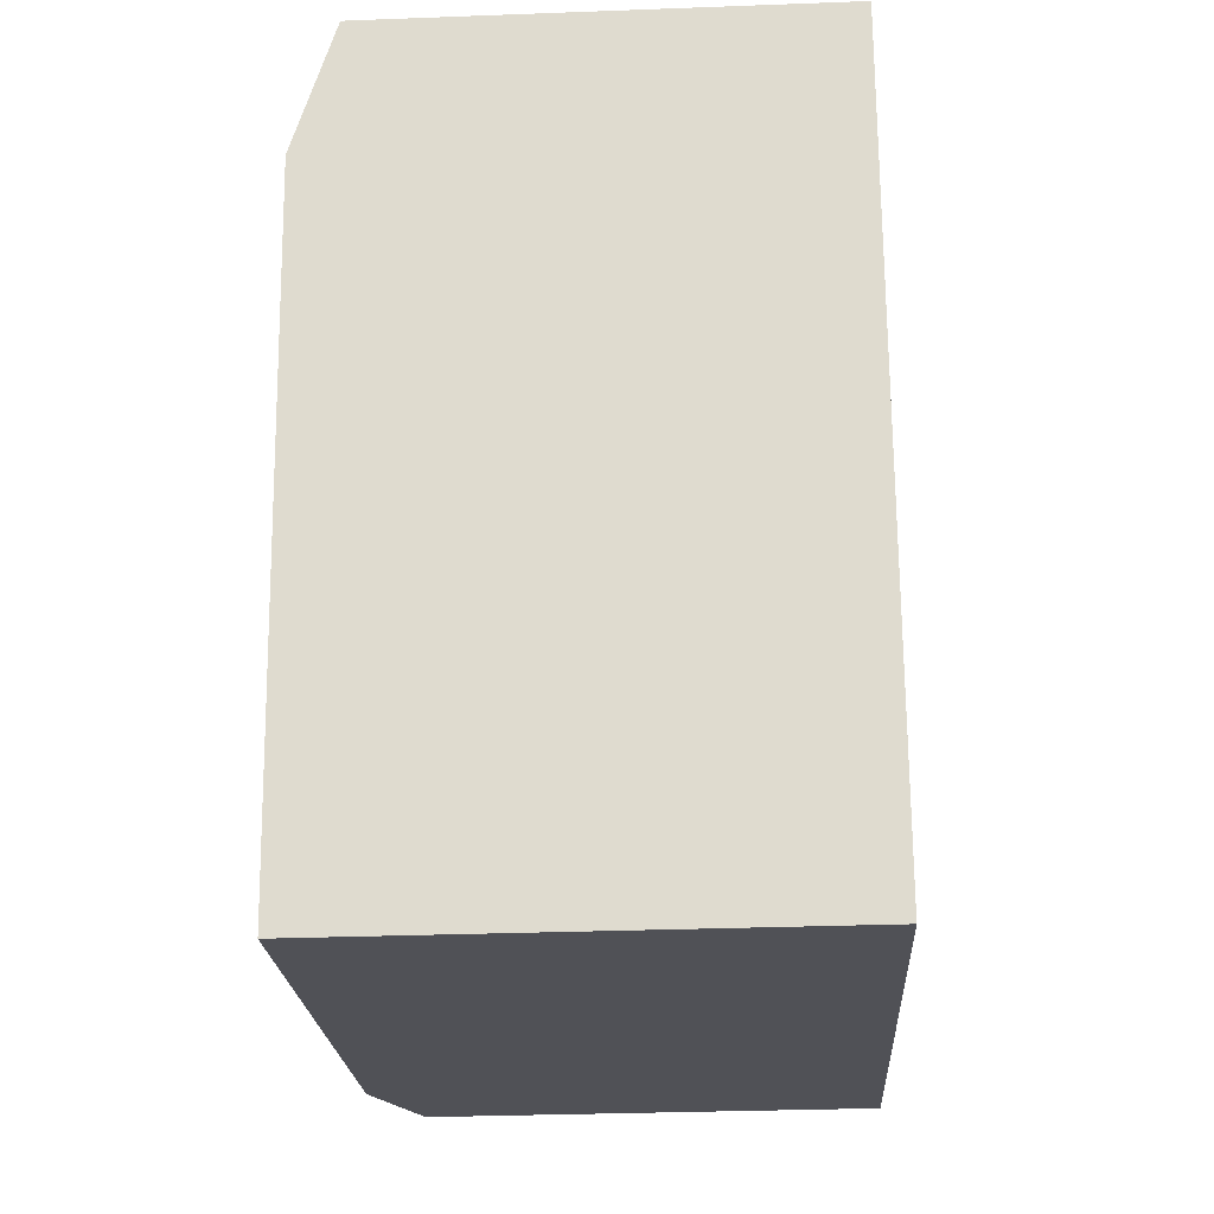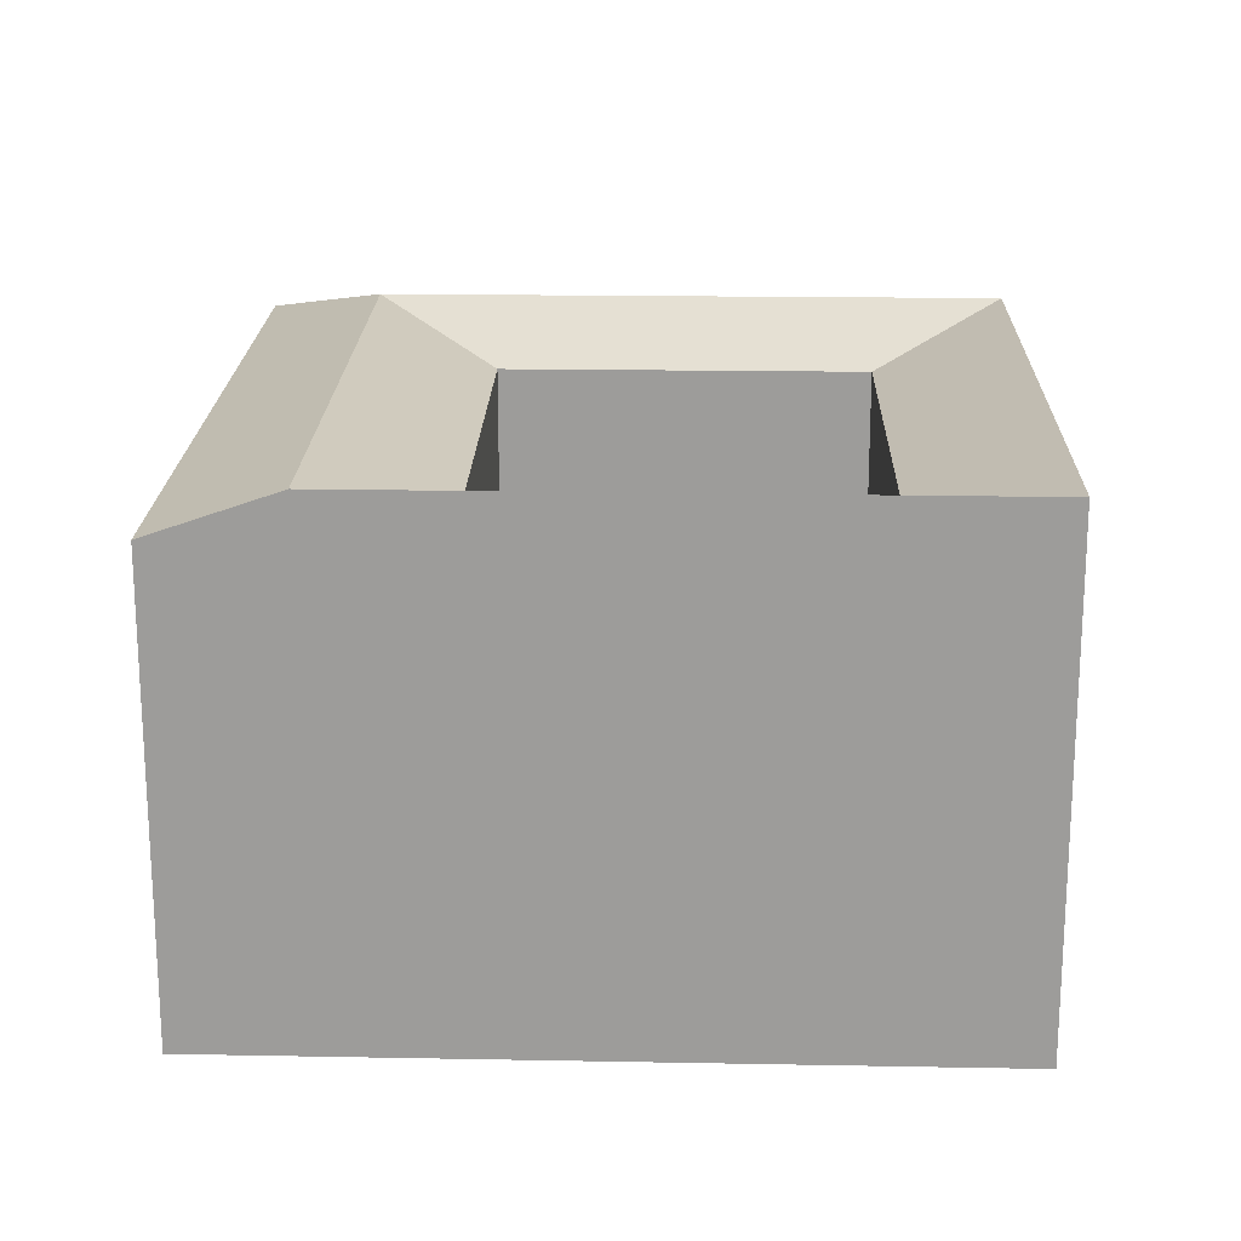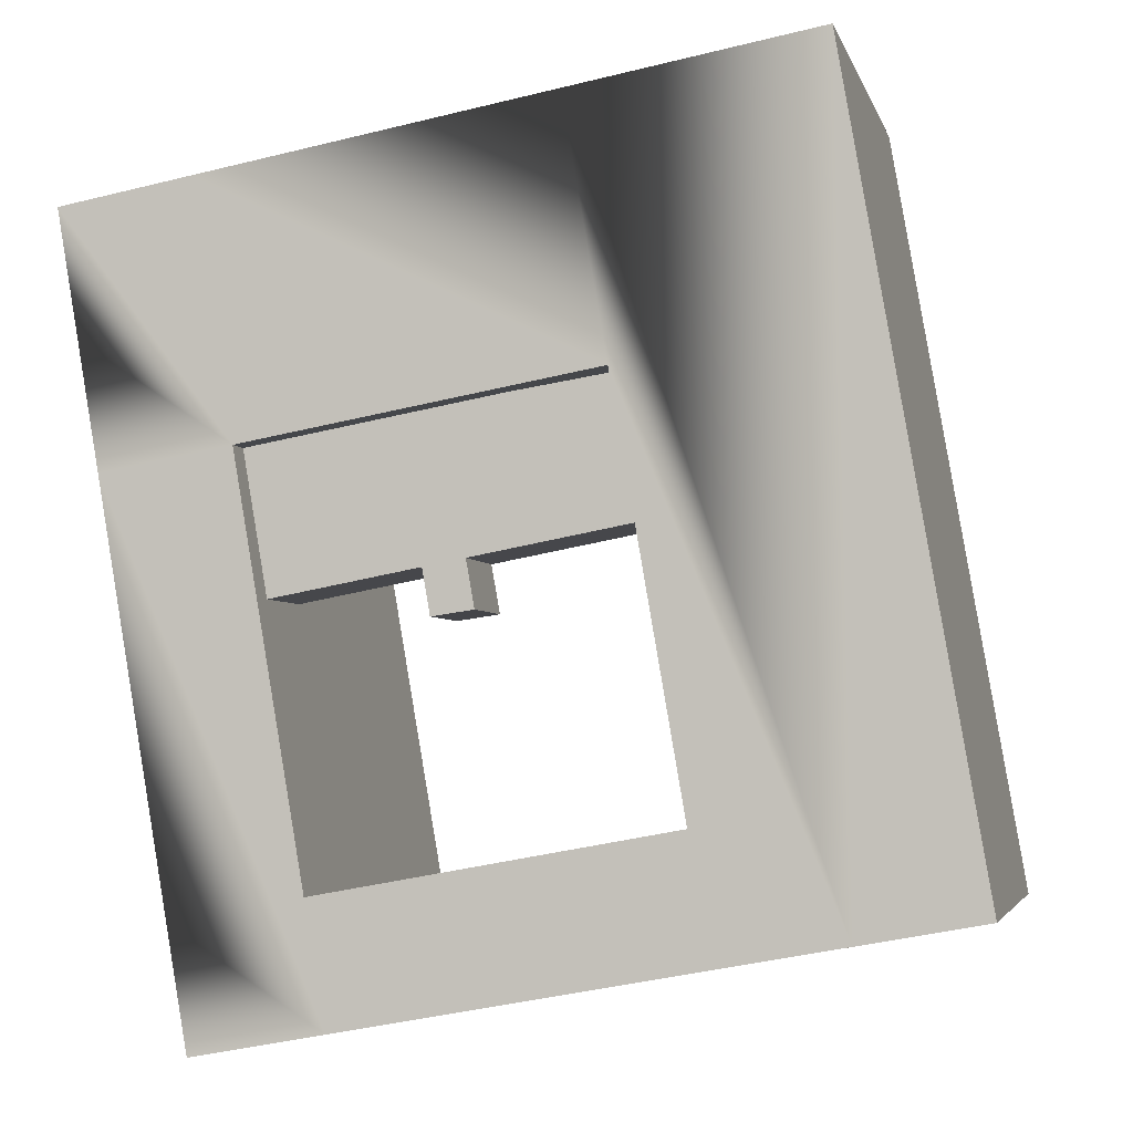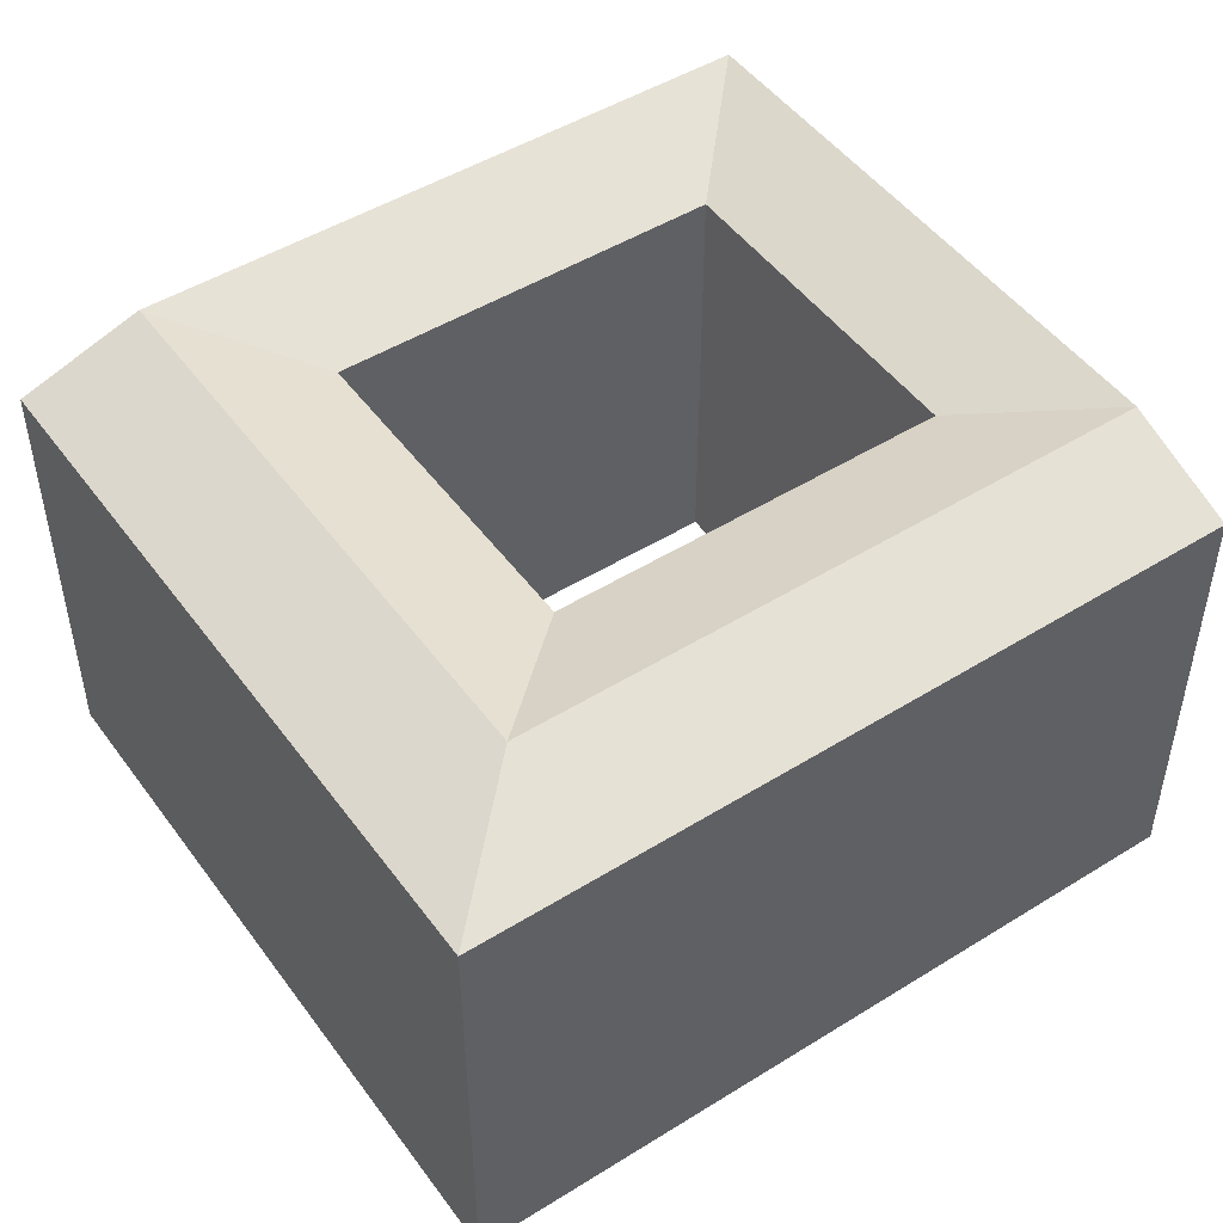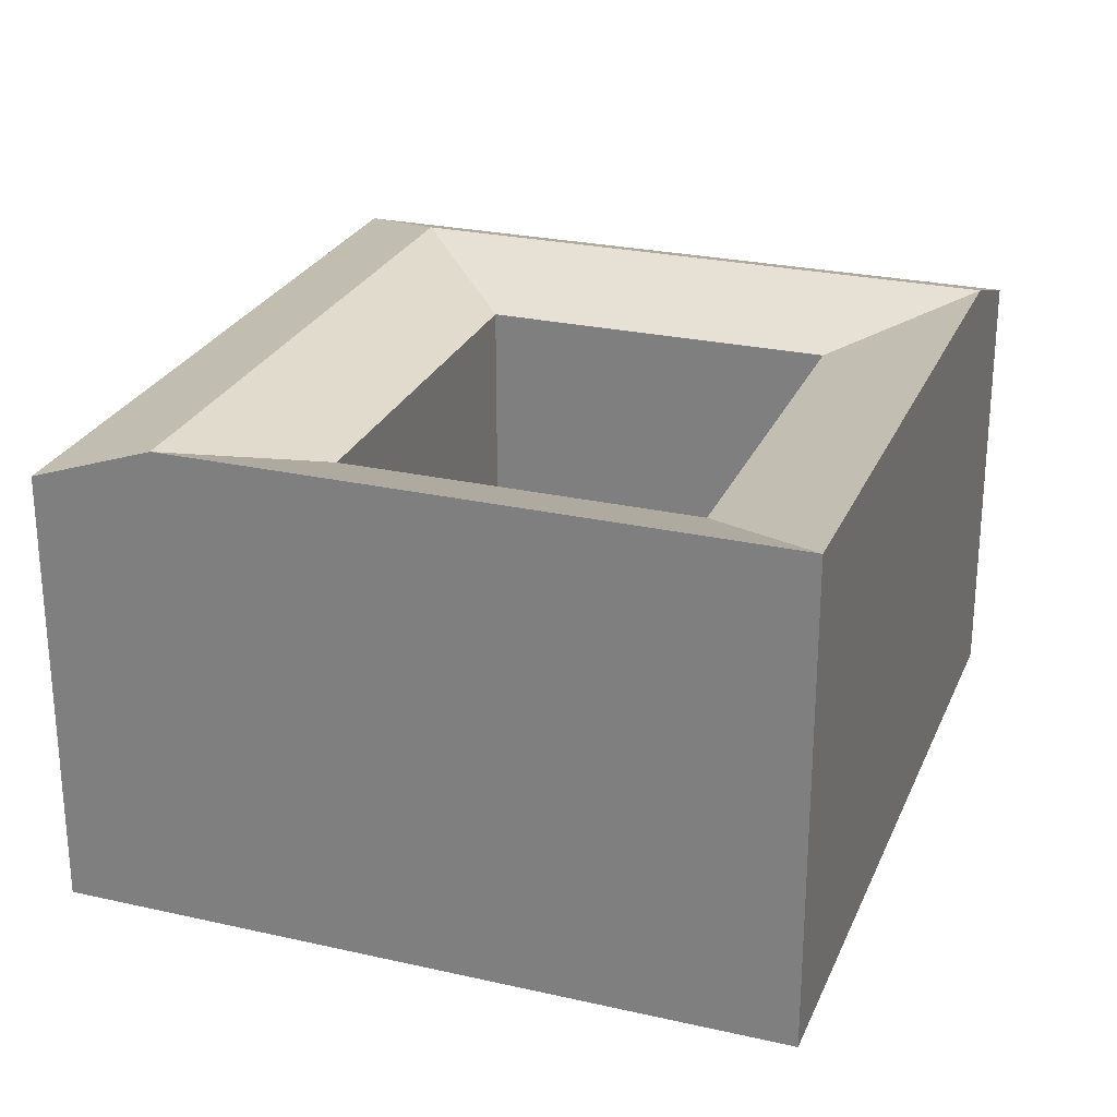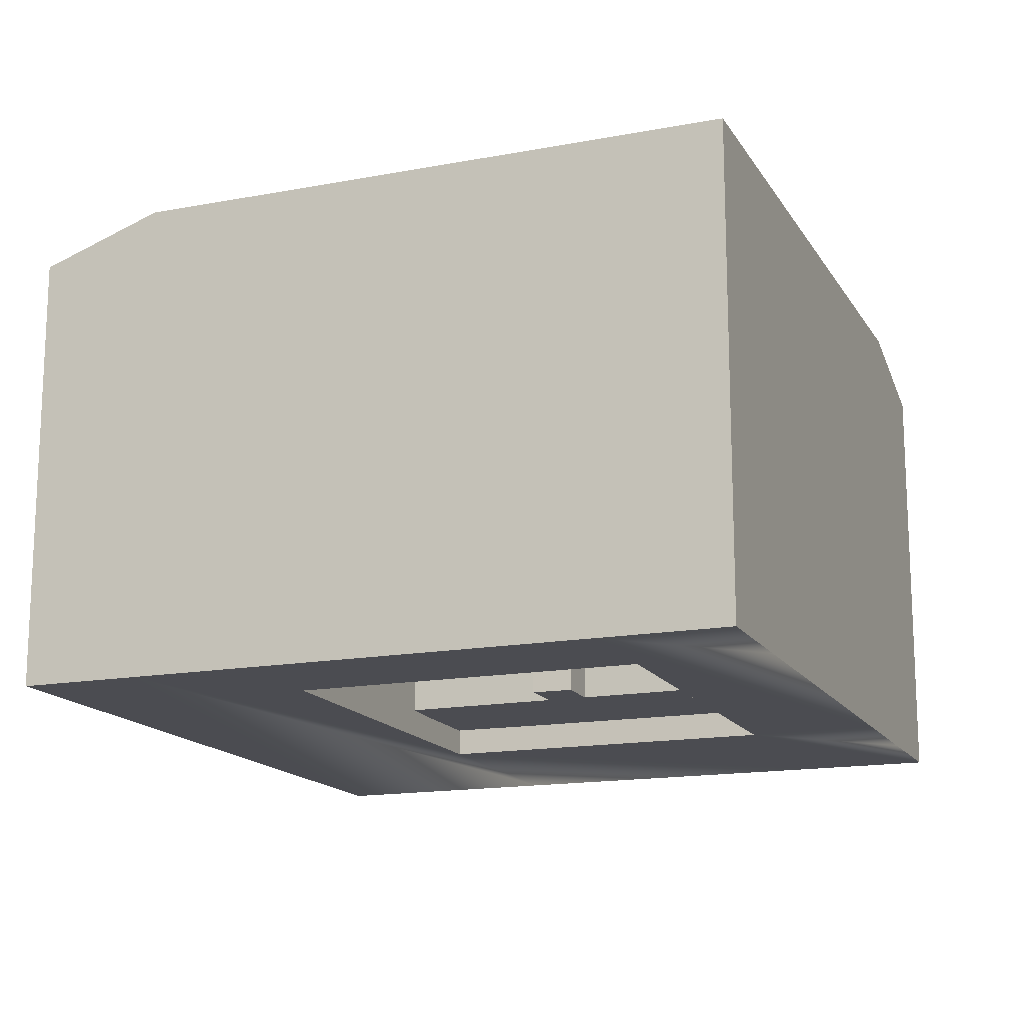
<metadata>
{"format":"obj","ext":"obj","renderer":"f3d","projection":"perspective","resolution":1024,"background":"white","views":[{"elev":-30.8,"azim":-86.9,"up":"+Z"},{"elev":19.6,"azim":171.7,"up":"+Y"},{"elev":-3.8,"azim":13.2,"up":"+Z"},{"elev":48.3,"azim":45.4,"up":"+Y"},{"elev":25.8,"azim":-170.4,"up":"+Y"},{"elev":-15.5,"azim":-168.6,"up":"+Y"}]}
</metadata>
<code>
v  43.5 22.6 -32.87
v  31.15 24.76 -35.12
v  37.32 24.76 -34
v  13.49 24.76 -38.33
v  6.868 24.76 -39.54
v  6.868 2.421e-15 -39.54
v  43.5 2.013e-15 -32.87
v  37.32 2.082e-15 -34
v  31.15 2.151e-15 -35.12
v  13.49 2.347e-15 -38.33
v  5.803 24.76 -33.41
v  2.202 24.76 -12.67
v  1.101 24.76 -6.338
v  0.0004808 22.6 -0.0007151
v  0 0 0
v  5.802 2.046e-15 -33.41
v  2.201 7.76e-16 -12.67
v  1.101 3.88e-16 -6.337
v  42.44 22.6 -26.74
v  38.9 22.6 -6.181
v  36.72 22.6 6.496
v  36.72 -3.978e-16 6.497
v  42.44 1.637e-15 -26.74
v  38.9 3.784e-16 -6.18
v  24.36 22.6 4.31
v  6.633 22.6 1.173
v  24.36 -2.639e-16 4.31
v  6.632 -7.185e-17 1.173
v  26.54 22.6 -8.368
v  30.09 1.775e-15 -28.99
v  26.54 5.123e-16 -8.367
v  30.09 22.6 -28.99
v  12.43 22.6 -32.2
v  12.43 1.972e-15 -32.2
v  8.834 22.6 -11.5
v  8.833 7.042e-16 -11.5
v  26.9 1.4 -8.415
v  8.761 5.985 -11.24
v  8.761 1.4 -11.24
v  26.9 5.985 -8.416
v  27.6 1.4 -15.32
v  27.6 5.985 -15.32
v  19.61 5.985 -16.8
v  19.61 1.4 -16.8
v  20.03 1.4 -19.17
v  20.03 5.985 -19.17
v  17.92 5.985 -19.47
v  17.92 1.4 -19.47
v  17.53 5.985 -17.19
v  17.53 1.4 -17.19
v  9.994 5.985 -18.59
v  9.994 1.4 -18.59
v  7.733 3.162e-16 -5.163
v  36.27 24.76 -27.86
v  32.72 24.76 -7.274
v  31.63 24.76 -0.9357
v  7.733 24.76 -5.164
v  25.45 24.76 -2.029
g defaultobject
f 1 2 3
f 2 1 4
f 4 1 5
f 5 1 6
f 6 1 7
f 6 7 8
f 6 8 9
f 6 9 10
f 6 11 5
f 11 6 12
f 12 6 13
f 13 6 14
f 14 6 15
f 15 6 16
f 15 16 17
f 15 17 18
f 19 7 1
f 7 19 20
f 7 20 21
f 7 21 22
f 7 22 23
f 23 22 24
f 25 22 21
f 22 25 26
f 22 26 14
f 22 14 15
f 22 15 27
f 27 15 28
f 29 30 31
f 30 29 32
f 30 33 34
f 33 30 32
f 35 31 36
f 31 35 29
f 34 35 36
f 35 34 33
f 37 38 39
f 38 37 40
f 41 40 37
f 40 41 42
f 43 41 44
f 41 43 42
f 45 43 44
f 43 45 46
f 47 45 48
f 45 47 46
f 49 48 50
f 48 49 47
f 51 50 52
f 50 51 49
f 38 52 39
f 52 38 51
f 8 30 9
f 30 8 31
f 31 8 27
f 27 8 22
f 22 8 24
f 24 8 23
f 23 8 7
f 31 53 36
f 53 31 28
f 28 31 27
f 9 34 10
f 34 9 30
f 10 16 6
f 16 10 17
f 17 10 34
f 17 34 36
f 17 36 18
f 18 36 15
f 15 36 53
f 15 53 28
f 39 41 37
f 41 39 44
f 44 39 50
f 44 50 45
f 50 39 52
f 48 45 50
f 54 1 3
f 1 54 55
f 1 55 56
f 1 56 19
f 19 56 20
f 20 56 21
f 29 3 32
f 3 29 54
f 54 29 55
f 55 29 56
f 33 4 5
f 4 33 2
f 2 33 3
f 3 33 32
f 14 57 13
f 57 14 58
f 58 14 56
f 56 14 21
f 21 14 26
f 21 26 25
f 13 29 35
f 29 13 56
f 56 13 57
f 56 57 58
f 11 33 5
f 33 11 12
f 33 12 13
f 33 13 35
f 40 51 38
f 51 40 49
f 49 40 43
f 49 43 47
f 43 40 42
f 46 47 43

</code>
